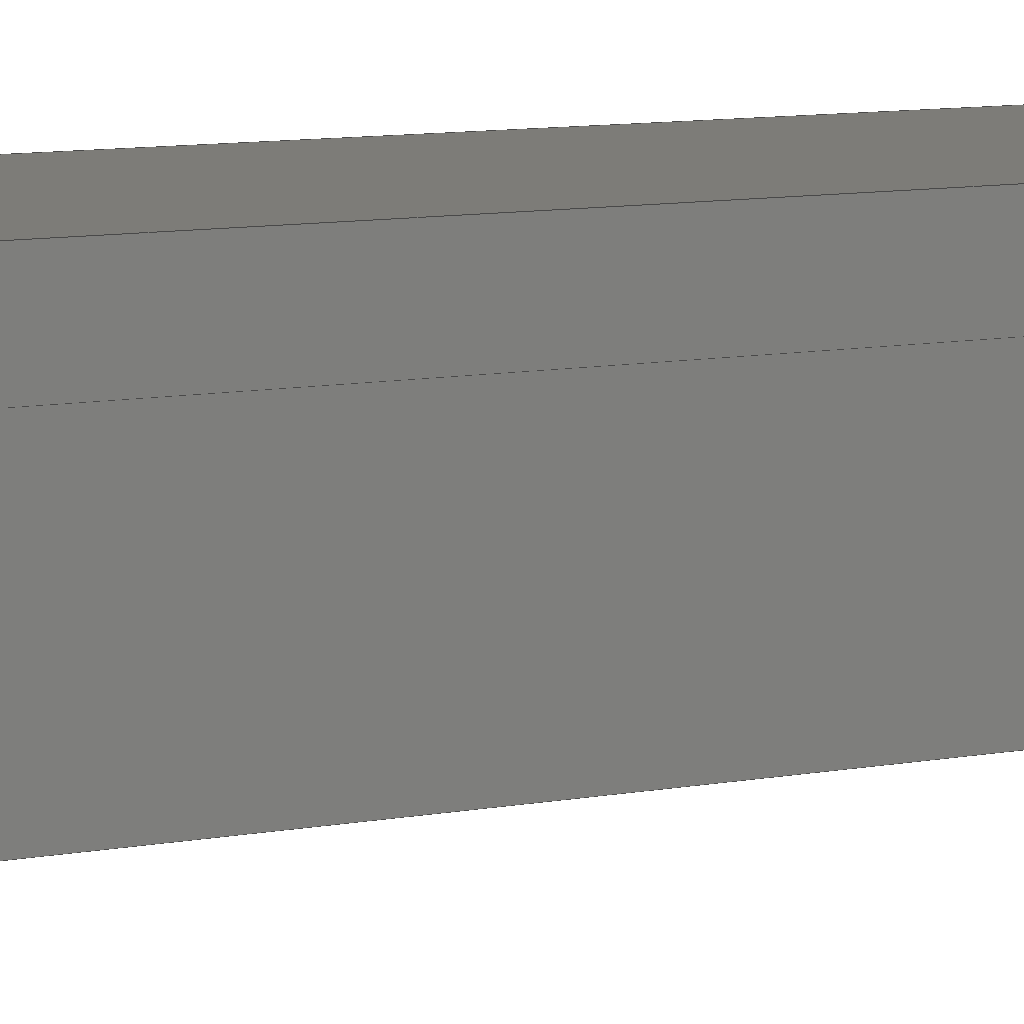
<metadata>
{"format":"step","ext":"step","renderer":"f3d","projection":"perspective","resolution":1024,"background":"white","views":[{"elev":9.3,"azim":-117.0,"up":"+Y"}]}
</metadata>
<code>
ISO-10303-21;
DATA;
#1 = MECHANICAL_DESIGN_GEOMETRIC_PRESENTATION_REPRESENTATION( ' ', ( #7, #8, #9, #10, #11, #12, #13, #14, #15, #16 ), #6 );
#2 = PRODUCT_DEFINITION_CONTEXT( '', #17, 'design' );
#3 = APPLICATION_PROTOCOL_DEFINITION( 'international standard', 'automotive_design', 2001, #17 );
#4 = PRODUCT_CATEGORY_RELATIONSHIP( 'NONE', 'NONE', #18, #19 );
#5 = SHAPE_DEFINITION_REPRESENTATION( #20, #21 );
#6 =  ( GEOMETRIC_REPRESENTATION_CONTEXT( 3 )GLOBAL_UNCERTAINTY_ASSIGNED_CONTEXT( ( #22 ) )GLOBAL_UNIT_ASSIGNED_CONTEXT( ( #23, #24, #25 ) )REPRESENTATION_CONTEXT( 'NONE', 'WORKSPACE' ) );
#7 = STYLED_ITEM( '', ( #26 ), #27 );
#8 = STYLED_ITEM( '', ( #28 ), #29 );
#9 = STYLED_ITEM( '', ( #30 ), #31 );
#10 = STYLED_ITEM( '', ( #32 ), #33 );
#11 = STYLED_ITEM( '', ( #34 ), #35 );
#12 = STYLED_ITEM( '', ( #36 ), #37 );
#13 = STYLED_ITEM( '', ( #38 ), #39 );
#14 = STYLED_ITEM( '', ( #40 ), #41 );
#15 = STYLED_ITEM( '', ( #42 ), #43 );
#16 = STYLED_ITEM( '', ( #44 ), #45 );
#17 = APPLICATION_CONTEXT( 'core data for automotive mechanical design processes' );
#18 = PRODUCT_CATEGORY( 'part', 'NONE' );
#19 = PRODUCT_RELATED_PRODUCT_CATEGORY( 'detail', ' ', ( #46 ) );
#20 = PRODUCT_DEFINITION_SHAPE( 'NONE', 'NONE', #47 );
#21 = ADVANCED_BREP_SHAPE_REPRESENTATION( 'Part 1', ( #48, #49 ), #6 );
#22 = UNCERTAINTY_MEASURE_WITH_UNIT( LENGTH_MEASURE( 1e-17 ), #23, '', '' );
#23 =  ( CONVERSION_BASED_UNIT( 'METRE', #50 )LENGTH_UNIT(  )NAMED_UNIT( #51 ) );
#24 =  ( NAMED_UNIT( #52 )PLANE_ANGLE_UNIT(  )SI_UNIT( $, .RADIAN. ) );
#25 =  ( NAMED_UNIT( #52 )SI_UNIT( $, .STERADIAN. )SOLID_ANGLE_UNIT(  ) );
#26 = PRESENTATION_STYLE_ASSIGNMENT( ( #53 ) );
#27 = ADVANCED_FACE( '', ( #54 ), #55, .F. );
#28 = PRESENTATION_STYLE_ASSIGNMENT( ( #56 ) );
#29 = ADVANCED_FACE( '', ( #57, #58 ), #59, .T. );
#30 = PRESENTATION_STYLE_ASSIGNMENT( ( #60 ) );
#31 = ADVANCED_FACE( '', ( #61 ), #62, .T. );
#32 = PRESENTATION_STYLE_ASSIGNMENT( ( #63 ) );
#33 = ADVANCED_FACE( '', ( #64 ), #65, .T. );
#34 = PRESENTATION_STYLE_ASSIGNMENT( ( #66 ) );
#35 = ADVANCED_FACE( '', ( #67, #68 ), #69, .F. );
#36 = PRESENTATION_STYLE_ASSIGNMENT( ( #70 ) );
#37 = ADVANCED_FACE( '', ( #71 ), #72, .T. );
#38 = PRESENTATION_STYLE_ASSIGNMENT( ( #73 ) );
#39 = ADVANCED_FACE( '', ( #74 ), #75, .F. );
#40 = PRESENTATION_STYLE_ASSIGNMENT( ( #76 ) );
#41 = ADVANCED_FACE( '', ( #77, #78 ), #79, .F. );
#42 = PRESENTATION_STYLE_ASSIGNMENT( ( #80 ) );
#43 = ADVANCED_FACE( '', ( #81 ), #82, .T. );
#44 = PRESENTATION_STYLE_ASSIGNMENT( ( #83 ) );
#45 = ADVANCED_FACE( '', ( #84 ), #85, .T. );
#46 = PRODUCT( 'Part 1', 'Part 1', 'PART-Part 1-DESC', ( #86 ) );
#47 = PRODUCT_DEFINITION( 'NONE', 'NONE', #87, #2 );
#48 = MANIFOLD_SOLID_BREP( 'Part 1', #88 );
#49 = AXIS2_PLACEMENT_3D( '', #89, #90, #91 );
#50 = LENGTH_MEASURE_WITH_UNIT( LENGTH_MEASURE( 1 ), #92 );
#51 = DIMENSIONAL_EXPONENTS( 1, 0, 0, 0, 0, 0, 0 );
#52 = DIMENSIONAL_EXPONENTS( 0, 0, 0, 0, 0, 0, 0 );
#53 = SURFACE_STYLE_USAGE( .BOTH., #93 );
#54 = FACE_OUTER_BOUND( '', #94, .T. );
#55 = PLANE( '', #95 );
#56 = SURFACE_STYLE_USAGE( .BOTH., #96 );
#57 = FACE_BOUND( '', #97, .T. );
#58 = FACE_OUTER_BOUND( '', #98, .T. );
#59 = PLANE( '', #99 );
#60 = SURFACE_STYLE_USAGE( .BOTH., #100 );
#61 = FACE_OUTER_BOUND( '', #101, .T. );
#62 = PLANE( '', #102 );
#63 = SURFACE_STYLE_USAGE( .BOTH., #103 );
#64 = FACE_OUTER_BOUND( '', #104, .T. );
#65 = PLANE( '', #105 );
#66 = SURFACE_STYLE_USAGE( .BOTH., #106 );
#67 = FACE_BOUND( '', #107, .T. );
#68 = FACE_OUTER_BOUND( '', #108, .T. );
#69 = PLANE( '', #109 );
#70 = SURFACE_STYLE_USAGE( .BOTH., #110 );
#71 = FACE_OUTER_BOUND( '', #111, .T. );
#72 = PLANE( '', #112 );
#73 = SURFACE_STYLE_USAGE( .BOTH., #113 );
#74 = FACE_OUTER_BOUND( '', #114, .T. );
#75 = PLANE( '', #115 );
#76 = SURFACE_STYLE_USAGE( .BOTH., #116 );
#77 = FACE_OUTER_BOUND( '', #117, .T. );
#78 = FACE_OUTER_BOUND( '', #118, .T. );
#79 = CYLINDRICAL_SURFACE( '', #119, 0.00494 );
#80 = SURFACE_STYLE_USAGE( .BOTH., #120 );
#81 = FACE_OUTER_BOUND( '', #121, .T. );
#82 = PLANE( '', #122 );
#83 = SURFACE_STYLE_USAGE( .BOTH., #123 );
#84 = FACE_OUTER_BOUND( '', #124, .T. );
#85 = PLANE( '', #125 );
#86 = PRODUCT_CONTEXT( '', #17, 'mechanical' );
#87 = PRODUCT_DEFINITION_FORMATION_WITH_SPECIFIED_SOURCE( ' ', 'NONE', #46, .NOT_KNOWN. );
#88 = CLOSED_SHELL( '', ( #45, #33, #29, #31, #39, #37, #27, #43, #41, #35 ) );
#89 = CARTESIAN_POINT( '', ( 0, 0, 0 ) );
#90 = DIRECTION( '', ( 0, 0, 1 ) );
#91 = DIRECTION( '', ( 1, 0, 0 ) );
#92 =  ( LENGTH_UNIT(  )NAMED_UNIT( #51 )SI_UNIT( $, .METRE. ) );
#93 = SURFACE_SIDE_STYLE( '', ( #126 ) );
#94 = EDGE_LOOP( '', ( #127, #128, #129, #130 ) );
#95 = AXIS2_PLACEMENT_3D( '', #131, #132, #133 );
#96 = SURFACE_SIDE_STYLE( '', ( #134 ) );
#97 = EDGE_LOOP( '', ( #135 ) );
#98 = EDGE_LOOP( '', ( #136, #137, #138, #139 ) );
#99 = AXIS2_PLACEMENT_3D( '', #140, #141, #142 );
#100 = SURFACE_SIDE_STYLE( '', ( #143 ) );
#101 = EDGE_LOOP( '', ( #144, #145, #146, #147, #148, #149 ) );
#102 = AXIS2_PLACEMENT_3D( '', #150, #151, #152 );
#103 = SURFACE_SIDE_STYLE( '', ( #153 ) );
#104 = EDGE_LOOP( '', ( #154, #155, #156, #157 ) );
#105 = AXIS2_PLACEMENT_3D( '', #158, #159, #160 );
#106 = SURFACE_SIDE_STYLE( '', ( #161 ) );
#107 = EDGE_LOOP( '', ( #162 ) );
#108 = EDGE_LOOP( '', ( #163, #164, #165, #166 ) );
#109 = AXIS2_PLACEMENT_3D( '', #167, #168, #169 );
#110 = SURFACE_SIDE_STYLE( '', ( #170 ) );
#111 = EDGE_LOOP( '', ( #171, #172, #173, #174 ) );
#112 = AXIS2_PLACEMENT_3D( '', #175, #176, #177 );
#113 = SURFACE_SIDE_STYLE( '', ( #178 ) );
#114 = EDGE_LOOP( '', ( #179, #180, #181, #182, #183, #184 ) );
#115 = AXIS2_PLACEMENT_3D( '', #185, #186, #187 );
#116 = SURFACE_SIDE_STYLE( '', ( #188 ) );
#117 = EDGE_LOOP( '', ( #189 ) );
#118 = EDGE_LOOP( '', ( #190 ) );
#119 = AXIS2_PLACEMENT_3D( '', #191, #192, #193 );
#120 = SURFACE_SIDE_STYLE( '', ( #194 ) );
#121 = EDGE_LOOP( '', ( #195, #196, #197, #198, #199, #200 ) );
#122 = AXIS2_PLACEMENT_3D( '', #201, #202, #203 );
#123 = SURFACE_SIDE_STYLE( '', ( #204 ) );
#124 = EDGE_LOOP( '', ( #205, #206, #207, #208 ) );
#125 = AXIS2_PLACEMENT_3D( '', #209, #210, #211 );
#126 = SURFACE_STYLE_FILL_AREA( #212 );
#127 = ORIENTED_EDGE( '', *, *, #213, .F. );
#128 = ORIENTED_EDGE( '', *, *, #214, .T. );
#129 = ORIENTED_EDGE( '', *, *, #215, .T. );
#130 = ORIENTED_EDGE( '', *, *, #216, .T. );
#131 = CARTESIAN_POINT( '', ( 0.005918, 0.01457, -0.2007 ) );
#132 = DIRECTION( '', ( 0, -1, 0 ) );
#133 = DIRECTION( '', ( 0, 0, -1 ) );
#134 = SURFACE_STYLE_FILL_AREA( #217 );
#135 = ORIENTED_EDGE( '', *, *, #218, .F. );
#136 = ORIENTED_EDGE( '', *, *, #216, .F. );
#137 = ORIENTED_EDGE( '', *, *, #219, .F. );
#138 = ORIENTED_EDGE( '', *, *, #220, .T. );
#139 = ORIENTED_EDGE( '', *, *, #221, .T. );
#140 = CARTESIAN_POINT( '', ( -3.469e-18, 0, 0 ) );
#141 = DIRECTION( '', ( 0, 0, 1 ) );
#142 = DIRECTION( '', ( 1, 0, 0 ) );
#143 = SURFACE_STYLE_FILL_AREA( #222 );
#144 = ORIENTED_EDGE( '', *, *, #223, .F. );
#145 = ORIENTED_EDGE( '', *, *, #224, .T. );
#146 = ORIENTED_EDGE( '', *, *, #220, .F. );
#147 = ORIENTED_EDGE( '', *, *, #225, .F. );
#148 = ORIENTED_EDGE( '', *, *, #226, .T. );
#149 = ORIENTED_EDGE( '', *, *, #227, .F. );
#150 = CARTESIAN_POINT( '', ( -4.337e-19, -0.01457, -0.2007 ) );
#151 = DIRECTION( '', ( -6.123e-17, -1, 0 ) );
#152 = DIRECTION( '', ( 1, -6.123e-17, 0 ) );
#153 = SURFACE_STYLE_FILL_AREA( #228 );
#154 = ORIENTED_EDGE( '', *, *, #229, .F. );
#155 = ORIENTED_EDGE( '', *, *, #230, .F. );
#156 = ORIENTED_EDGE( '', *, *, #231, .F. );
#157 = ORIENTED_EDGE( '', *, *, #232, .T. );
#158 = CARTESIAN_POINT( '', ( -0.004877, 0.008292, -0.07219 ) );
#159 = DIRECTION( '', ( 2.455e-16, -1, 0 ) );
#160 = DIRECTION( '', ( 1, 2.455e-16, 0 ) );
#161 = SURFACE_STYLE_FILL_AREA( #233 );
#162 = ORIENTED_EDGE( '', *, *, #234, .T. );
#163 = ORIENTED_EDGE( '', *, *, #235, .F. );
#164 = ORIENTED_EDGE( '', *, *, #229, .T. );
#165 = ORIENTED_EDGE( '', *, *, #236, .T. );
#166 = ORIENTED_EDGE( '', *, *, #226, .F. );
#167 = CARTESIAN_POINT( '', ( -0.003593, -0.003138, -0.0254 ) );
#168 = DIRECTION( '', ( 0, 0, 1 ) );
#169 = DIRECTION( '', ( 1, 0, 0 ) );
#170 = SURFACE_STYLE_FILL_AREA( #237 );
#171 = ORIENTED_EDGE( '', *, *, #238, .F. );
#172 = ORIENTED_EDGE( '', *, *, #213, .T. );
#173 = ORIENTED_EDGE( '', *, *, #221, .F. );
#174 = ORIENTED_EDGE( '', *, *, #224, .F. );
#175 = CARTESIAN_POINT( '', ( 0.01502, 0, -0.2007 ) );
#176 = DIRECTION( '', ( 1, -6.123e-17, 0 ) );
#177 = DIRECTION( '', ( 6.123e-17, 1, 0 ) );
#178 = SURFACE_STYLE_FILL_AREA( #239 );
#179 = ORIENTED_EDGE( '', *, *, #215, .F. );
#180 = ORIENTED_EDGE( '', *, *, #240, .T. );
#181 = ORIENTED_EDGE( '', *, *, #230, .T. );
#182 = ORIENTED_EDGE( '', *, *, #235, .T. );
#183 = ORIENTED_EDGE( '', *, *, #225, .T. );
#184 = ORIENTED_EDGE( '', *, *, #219, .T. );
#185 = CARTESIAN_POINT( '', ( -0.01502, 1.735e-18, -0.2007 ) );
#186 = DIRECTION( '', ( 1, -6.123e-17, 0 ) );
#187 = DIRECTION( '', ( 6.123e-17, 1, 0 ) );
#188 = SURFACE_STYLE_FILL_AREA( #241 );
#189 = ORIENTED_EDGE( '', *, *, #218, .T. );
#190 = ORIENTED_EDGE( '', *, *, #234, .F. );
#191 = CARTESIAN_POINT( '', ( -0.003593, -0.003138, -0.07854 ) );
#192 = DIRECTION( '', ( -0, -0, -1 ) );
#193 = DIRECTION( '', ( 1, 0, 0 ) );
#194 = SURFACE_STYLE_FILL_AREA( #242 );
#195 = ORIENTED_EDGE( '', *, *, #243, .T. );
#196 = ORIENTED_EDGE( '', *, *, #231, .T. );
#197 = ORIENTED_EDGE( '', *, *, #240, .F. );
#198 = ORIENTED_EDGE( '', *, *, #214, .F. );
#199 = ORIENTED_EDGE( '', *, *, #238, .T. );
#200 = ORIENTED_EDGE( '', *, *, #223, .T. );
#201 = CARTESIAN_POINT( '', ( 500, -0.003138, -0.1166 ) );
#202 = DIRECTION( '', ( 0, 0, -1 ) );
#203 = DIRECTION( '', ( -1, 0, 0 ) );
#204 = SURFACE_STYLE_FILL_AREA( #244 );
#205 = ORIENTED_EDGE( '', *, *, #236, .F. );
#206 = ORIENTED_EDGE( '', *, *, #232, .F. );
#207 = ORIENTED_EDGE( '', *, *, #243, .F. );
#208 = ORIENTED_EDGE( '', *, *, #227, .T. );
#209 = CARTESIAN_POINT( '', ( 0.007837, -0.003329, -0.07219 ) );
#210 = DIRECTION( '', ( -1, -1.225e-16, 0 ) );
#211 = DIRECTION( '', ( 1.225e-16, -1, 0 ) );
#212 = FILL_AREA_STYLE( '', ( #245 ) );
#213 = EDGE_CURVE( '', #246, #247, #248, .T. );
#214 = EDGE_CURVE( '', #246, #249, #250, .T. );
#215 = EDGE_CURVE( '', #249, #251, #252, .T. );
#216 = EDGE_CURVE( '', #251, #247, #253, .T. );
#217 = FILL_AREA_STYLE( '', ( #254 ) );
#218 = EDGE_CURVE( '', #255, #255, #256, .T. );
#219 = EDGE_CURVE( '', #257, #251, #258, .T. );
#220 = EDGE_CURVE( '', #257, #259, #260, .T. );
#221 = EDGE_CURVE( '', #259, #247, #261, .T. );
#222 = FILL_AREA_STYLE( '', ( #262 ) );
#223 = EDGE_CURVE( '', #263, #264, #265, .T. );
#224 = EDGE_CURVE( '', #263, #259, #266, .T. );
#225 = EDGE_CURVE( '', #267, #257, #268, .T. );
#226 = EDGE_CURVE( '', #267, #269, #270, .T. );
#227 = EDGE_CURVE( '', #264, #269, #271, .T. );
#228 = FILL_AREA_STYLE( '', ( #272 ) );
#229 = EDGE_CURVE( '', #273, #274, #275, .T. );
#230 = EDGE_CURVE( '', #276, #273, #277, .T. );
#231 = EDGE_CURVE( '', #278, #276, #279, .T. );
#232 = EDGE_CURVE( '', #278, #274, #280, .T. );
#233 = FILL_AREA_STYLE( '', ( #281 ) );
#234 = EDGE_CURVE( '', #282, #282, #283, .T. );
#235 = EDGE_CURVE( '', #273, #267, #284, .T. );
#236 = EDGE_CURVE( '', #274, #269, #285, .T. );
#237 = FILL_AREA_STYLE( '', ( #286 ) );
#238 = EDGE_CURVE( '', #246, #263, #287, .T. );
#239 = FILL_AREA_STYLE( '', ( #288 ) );
#240 = EDGE_CURVE( '', #249, #276, #289, .T. );
#241 = FILL_AREA_STYLE( '', ( #290 ) );
#242 = FILL_AREA_STYLE( '', ( #291 ) );
#243 = EDGE_CURVE( '', #264, #278, #292, .T. );
#244 = FILL_AREA_STYLE( '', ( #293 ) );
#245 = FILL_AREA_STYLE_COLOUR( '', #294 );
#246 = VERTEX_POINT( '', #295 );
#247 = VERTEX_POINT( '', #296 );
#248 = LINE( '', #297, #298 );
#249 = VERTEX_POINT( '', #299 );
#250 = LINE( '', #300, #301 );
#251 = VERTEX_POINT( '', #302 );
#252 = LINE( '', #303, #304 );
#253 = LINE( '', #305, #306 );
#254 = FILL_AREA_STYLE_COLOUR( '', #307 );
#255 = VERTEX_POINT( '', #308 );
#256 = CIRCLE( '', #309, 0.00494 );
#257 = VERTEX_POINT( '', #310 );
#258 = LINE( '', #311, #312 );
#259 = VERTEX_POINT( '', #313 );
#260 = LINE( '', #314, #315 );
#261 = LINE( '', #316, #317 );
#262 = FILL_AREA_STYLE_COLOUR( '', #318 );
#263 = VERTEX_POINT( '', #319 );
#264 = VERTEX_POINT( '', #320 );
#265 = LINE( '', #321, #322 );
#266 = LINE( '', #323, #324 );
#267 = VERTEX_POINT( '', #325 );
#268 = LINE( '', #326, #327 );
#269 = VERTEX_POINT( '', #328 );
#270 = LINE( '', #329, #330 );
#271 = LINE( '', #331, #332 );
#272 = FILL_AREA_STYLE_COLOUR( '', #333 );
#273 = VERTEX_POINT( '', #334 );
#274 = VERTEX_POINT( '', #335 );
#275 = LINE( '', #336, #337 );
#276 = VERTEX_POINT( '', #338 );
#277 = LINE( '', #339, #340 );
#278 = VERTEX_POINT( '', #341 );
#279 = LINE( '', #342, #343 );
#280 = LINE( '', #344, #345 );
#281 = FILL_AREA_STYLE_COLOUR( '', #346 );
#282 = VERTEX_POINT( '', #347 );
#283 = CIRCLE( '', #348, 0.00494 );
#284 = LINE( '', #349, #350 );
#285 = LINE( '', #351, #352 );
#286 = FILL_AREA_STYLE_COLOUR( '', #353 );
#287 = LINE( '', #354, #355 );
#288 = FILL_AREA_STYLE_COLOUR( '', #356 );
#289 = LINE( '', #357, #358 );
#290 = FILL_AREA_STYLE_COLOUR( '', #359 );
#291 = FILL_AREA_STYLE_COLOUR( '', #360 );
#292 = LINE( '', #361, #362 );
#293 = FILL_AREA_STYLE_COLOUR( '', #363 );
#294 = COLOUR_RGB( '', 0.1059, 0.3725, 0.6667 );
#295 = CARTESIAN_POINT( '', ( 0.01502, 0.01457, -0.1166 ) );
#296 = CARTESIAN_POINT( '', ( 0.01502, 0.01457, 0 ) );
#297 = CARTESIAN_POINT( '', ( 0.01502, 0.01457, -0.2007 ) );
#298 = VECTOR( '', #364, 1 );
#299 = CARTESIAN_POINT( '', ( -0.01502, 0.01457, -0.1166 ) );
#300 = CARTESIAN_POINT( '', ( 500, 0.01457, -0.1166 ) );
#301 = VECTOR( '', #365, 1 );
#302 = CARTESIAN_POINT( '', ( -0.01502, 0.01457, 0 ) );
#303 = CARTESIAN_POINT( '', ( -0.01502, 0.01457, -0.2007 ) );
#304 = VECTOR( '', #366, 1 );
#305 = CARTESIAN_POINT( '', ( 0.005918, 0.01457, 0 ) );
#306 = VECTOR( '', #367, 1 );
#307 = COLOUR_RGB( '', 0.1059, 0.3725, 0.6667 );
#308 = CARTESIAN_POINT( '', ( 0.001347, -0.003138, 0 ) );
#309 = AXIS2_PLACEMENT_3D( '', #368, #369, #370 );
#310 = CARTESIAN_POINT( '', ( -0.01502, -0.01457, 0 ) );
#311 = CARTESIAN_POINT( '', ( -0.01502, 1.735e-18, 0 ) );
#312 = VECTOR( '', #371, 1 );
#313 = CARTESIAN_POINT( '', ( 0.01502, -0.01457, 0 ) );
#314 = CARTESIAN_POINT( '', ( -4.337e-19, -0.01457, 0 ) );
#315 = VECTOR( '', #372, 1 );
#316 = CARTESIAN_POINT( '', ( 0.01502, 0, 0 ) );
#317 = VECTOR( '', #373, 1 );
#318 = COLOUR_RGB( '', 0.1059, 0.3725, 0.6667 );
#319 = CARTESIAN_POINT( '', ( 0.01502, -0.01457, -0.1166 ) );
#320 = CARTESIAN_POINT( '', ( 0.007837, -0.01457, -0.1166 ) );
#321 = CARTESIAN_POINT( '', ( 500, -0.01457, -0.1166 ) );
#322 = VECTOR( '', #374, 1 );
#323 = CARTESIAN_POINT( '', ( 0.01502, -0.01457, -0.2007 ) );
#324 = VECTOR( '', #375, 1 );
#325 = CARTESIAN_POINT( '', ( -0.01502, -0.01457, -0.0254 ) );
#326 = CARTESIAN_POINT( '', ( -0.01502, -0.01457, -0.2007 ) );
#327 = VECTOR( '', #376, 1 );
#328 = CARTESIAN_POINT( '', ( 0.007837, -0.01457, -0.0254 ) );
#329 = CARTESIAN_POINT( '', ( 0.0009742, -0.01457, -0.0254 ) );
#330 = VECTOR( '', #377, 1 );
#331 = CARTESIAN_POINT( '', ( 0.007837, -0.01457, -0.07219 ) );
#332 = VECTOR( '', #378, 1 );
#333 = COLOUR_RGB( '', 0.1059, 0.3725, 0.6667 );
#334 = CARTESIAN_POINT( '', ( -0.01502, 0.008292, -0.0254 ) );
#335 = CARTESIAN_POINT( '', ( 0.007837, 0.008292, -0.0254 ) );
#336 = CARTESIAN_POINT( '', ( -0.004877, 0.008292, -0.0254 ) );
#337 = VECTOR( '', #379, 1 );
#338 = CARTESIAN_POINT( '', ( -0.01502, 0.008292, -0.1166 ) );
#339 = CARTESIAN_POINT( '', ( -0.01502, 0.008292, -0.07219 ) );
#340 = VECTOR( '', #380, 1 );
#341 = CARTESIAN_POINT( '', ( 0.007837, 0.008292, -0.1166 ) );
#342 = CARTESIAN_POINT( '', ( 500, 0.008292, -0.1166 ) );
#343 = VECTOR( '', #381, 1 );
#344 = CARTESIAN_POINT( '', ( 0.007837, 0.008292, -0.07219 ) );
#345 = VECTOR( '', #382, 1 );
#346 = COLOUR_RGB( '', 0.1059, 0.3725, 0.6667 );
#347 = CARTESIAN_POINT( '', ( 0.001347, -0.003138, -0.0254 ) );
#348 = AXIS2_PLACEMENT_3D( '', #383, #384, #385 );
#349 = CARTESIAN_POINT( '', ( -0.01502, -0.002556, -0.0254 ) );
#350 = VECTOR( '', #386, 1 );
#351 = CARTESIAN_POINT( '', ( 0.007837, -0.003329, -0.0254 ) );
#352 = VECTOR( '', #387, 1 );
#353 = COLOUR_RGB( '', 0.1059, 0.3725, 0.6667 );
#354 = CARTESIAN_POINT( '', ( 0.01502, -0.003138, -0.1166 ) );
#355 = VECTOR( '', #388, 1 );
#356 = COLOUR_RGB( '', 0.1059, 0.3725, 0.6667 );
#357 = CARTESIAN_POINT( '', ( -0.01502, -0.003138, -0.1166 ) );
#358 = VECTOR( '', #389, 1 );
#359 = COLOUR_RGB( '', 0.1059, 0.3725, 0.6667 );
#360 = COLOUR_RGB( '', 0.1059, 0.3725, 0.6667 );
#361 = CARTESIAN_POINT( '', ( 0.007837, -0.003138, -0.1166 ) );
#362 = VECTOR( '', #390, 1 );
#363 = COLOUR_RGB( '', 0.1059, 0.3725, 0.6667 );
#364 = DIRECTION( '', ( 0, 0, 1 ) );
#365 = DIRECTION( '', ( -1, 6.123e-17, 0 ) );
#366 = DIRECTION( '', ( 0, 0, 1 ) );
#367 = DIRECTION( '', ( 1, 0, 0 ) );
#368 = CARTESIAN_POINT( '', ( -0.003593, -0.003138, 0 ) );
#369 = DIRECTION( '', ( 0, 0, 1 ) );
#370 = DIRECTION( '', ( 1, 0, 0 ) );
#371 = DIRECTION( '', ( 6.123e-17, 1, 0 ) );
#372 = DIRECTION( '', ( 1, -6.123e-17, 0 ) );
#373 = DIRECTION( '', ( 6.123e-17, 1, 0 ) );
#374 = DIRECTION( '', ( -1, 6.123e-17, 0 ) );
#375 = DIRECTION( '', ( 0, 0, 1 ) );
#376 = DIRECTION( '', ( 0, 0, 1 ) );
#377 = DIRECTION( '', ( 1, 3.062e-16, 0 ) );
#378 = DIRECTION( '', ( 0, 0, 1 ) );
#379 = DIRECTION( '', ( 1, 2.455e-16, 0 ) );
#380 = DIRECTION( '', ( 0, 0, 1 ) );
#381 = DIRECTION( '', ( -1, 6.123e-17, 0 ) );
#382 = DIRECTION( '', ( 0, 0, 1 ) );
#383 = CARTESIAN_POINT( '', ( -0.003593, -0.003138, -0.0254 ) );
#384 = DIRECTION( '', ( 0, 0, 1 ) );
#385 = DIRECTION( '', ( 1, 0, 0 ) );
#386 = DIRECTION( '', ( 1.225e-16, -1, 0 ) );
#387 = DIRECTION( '', ( 1.225e-16, -1, 0 ) );
#388 = DIRECTION( '', ( -6.123e-17, -1, 0 ) );
#389 = DIRECTION( '', ( -6.123e-17, -1, 0 ) );
#390 = DIRECTION( '', ( -1.225e-16, 1, 0 ) );
ENDSEC;
END-ISO-10303-21;

</code>
